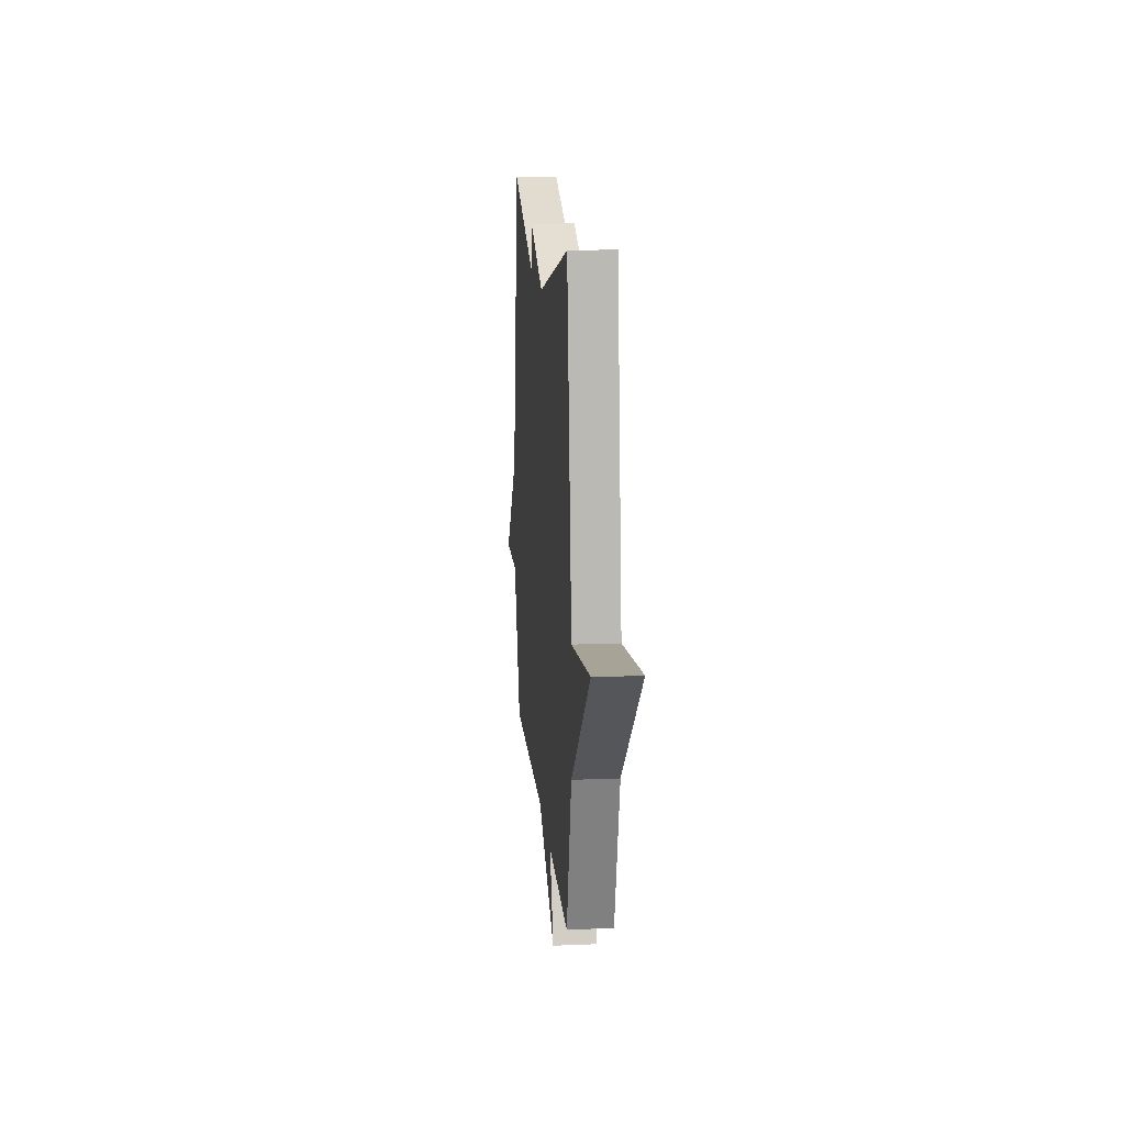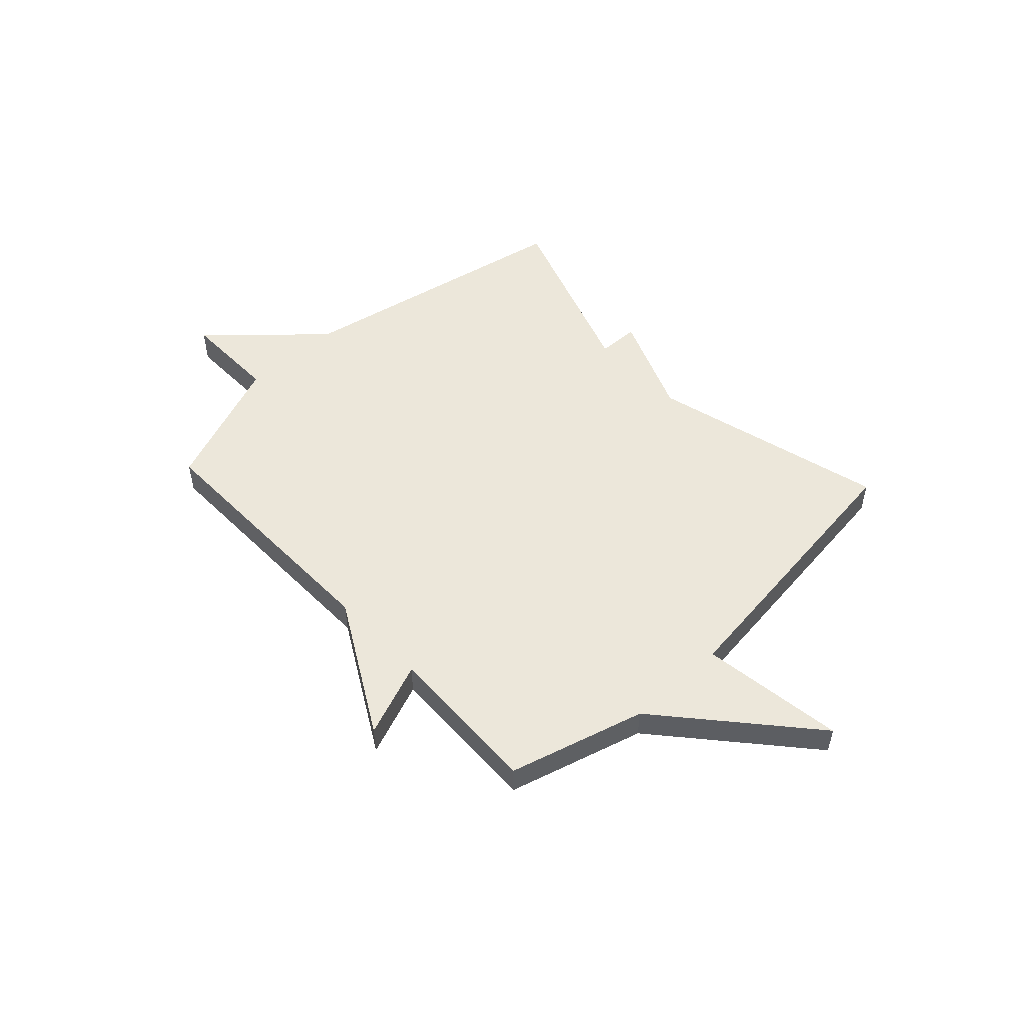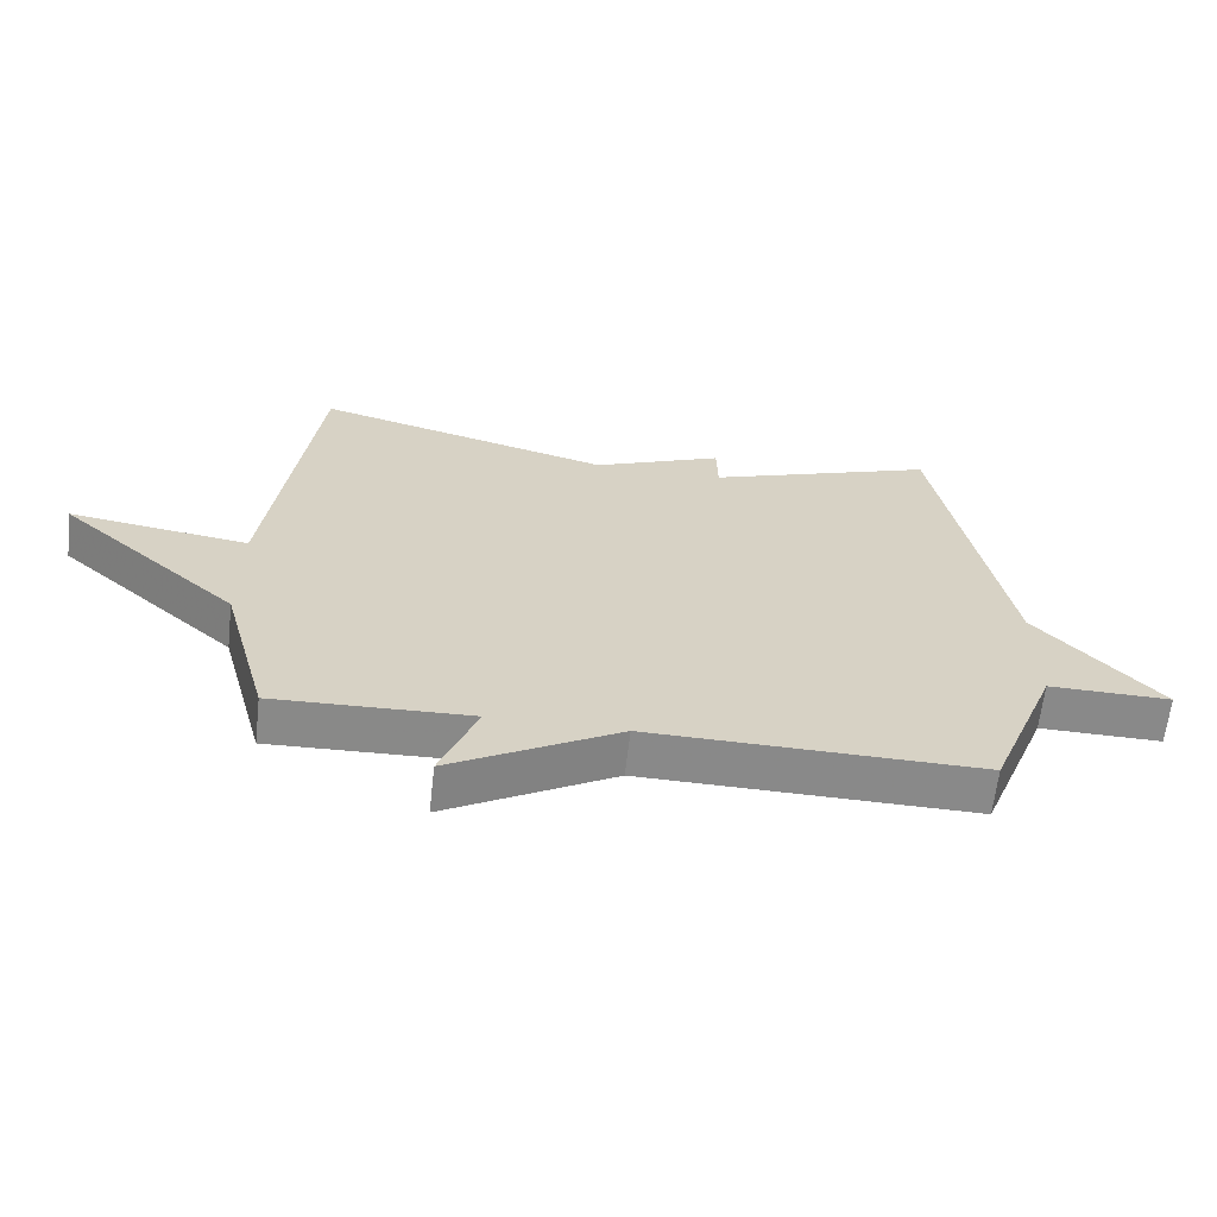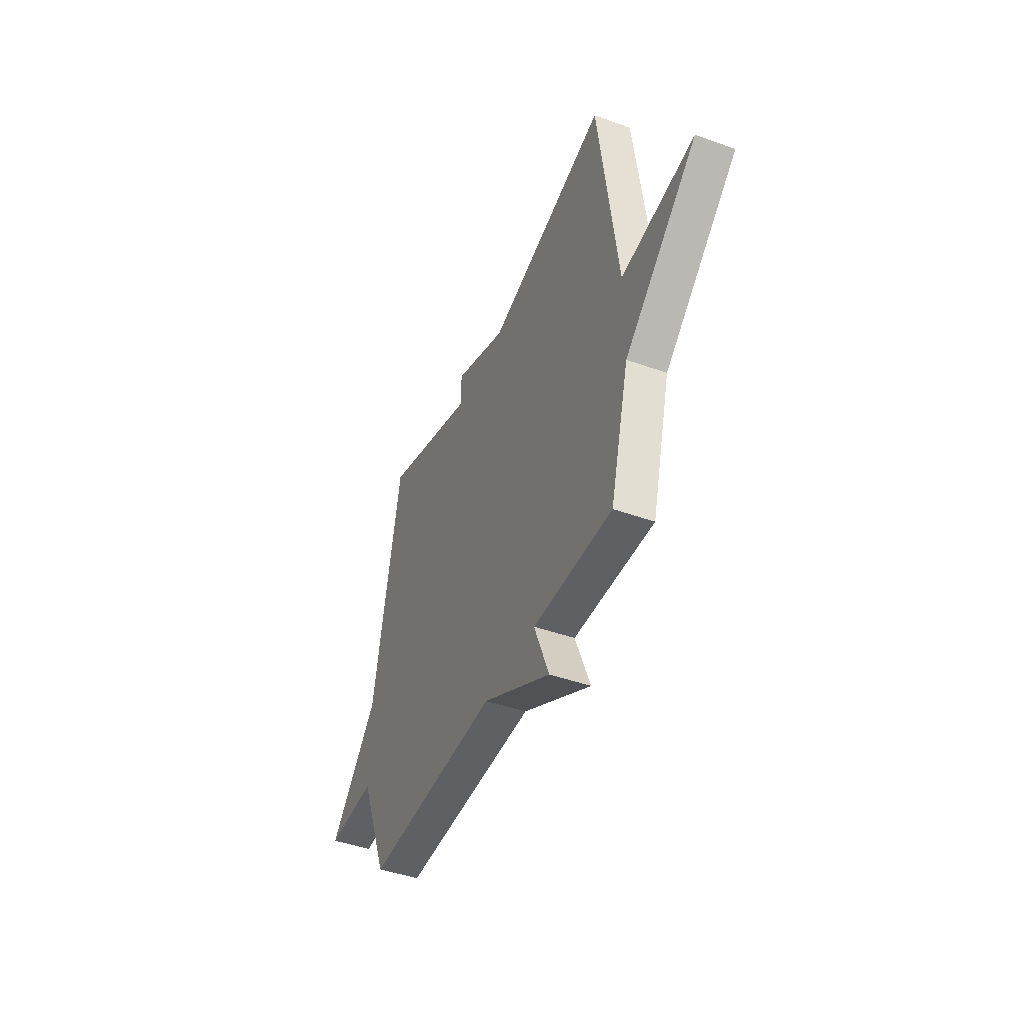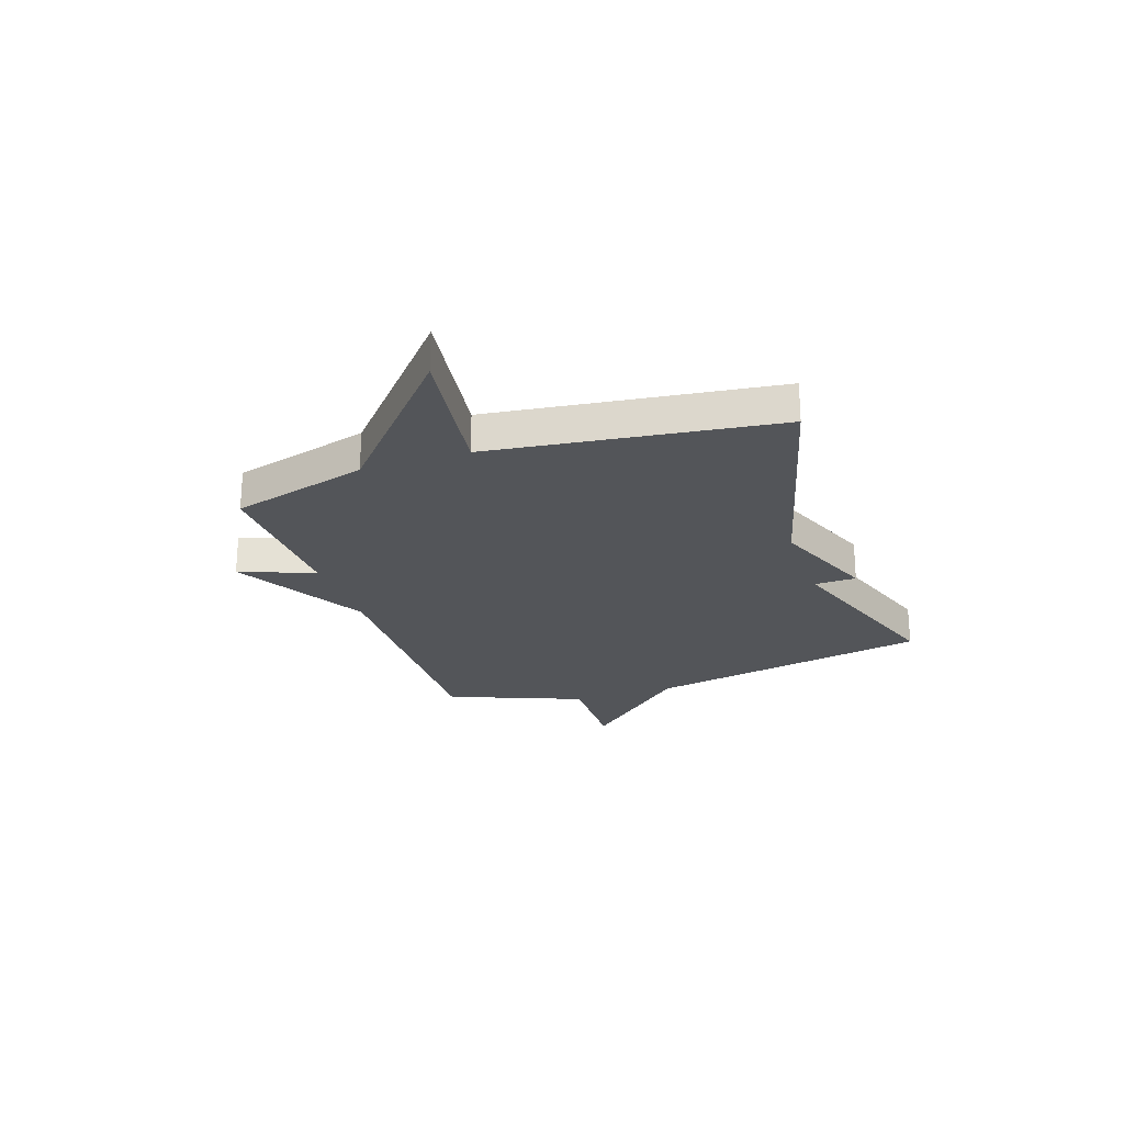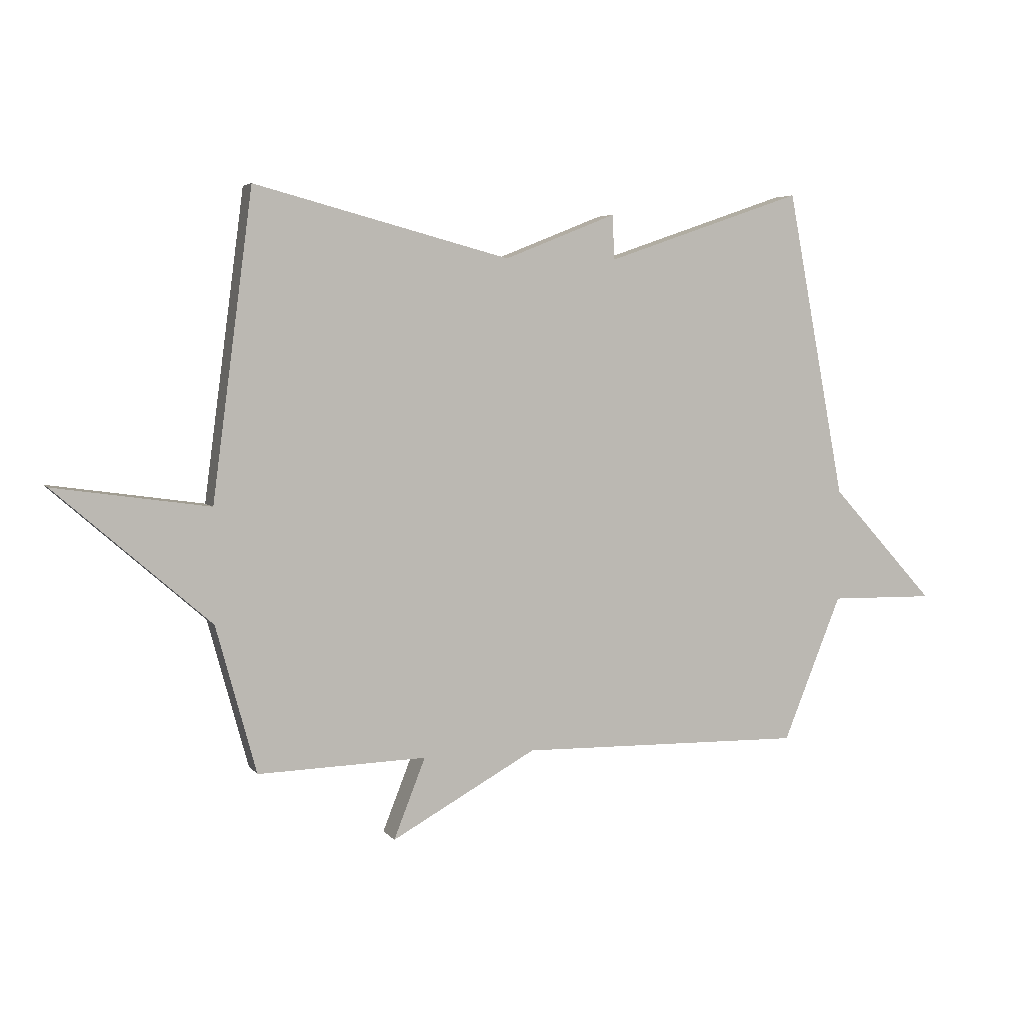
<metadata>
{"format":"obj","ext":"obj","renderer":"f3d","projection":"perspective","resolution":1024,"background":"white","views":[{"elev":14.9,"azim":-95.0,"up":"+Z"},{"elev":51.3,"azim":-132.8,"up":"+Y"},{"elev":-63.0,"azim":-6.4,"up":"+Z"},{"elev":-44.4,"azim":-112.7,"up":"+Z"},{"elev":-24.1,"azim":-71.1,"up":"+Y"},{"elev":4.8,"azim":-19.1,"up":"+Z"}]}
</metadata>
<code>
v -0.5 0.07 -0.5
v -0.571 0.07 -0.24
v -0.844 0.07 -0.001
v -0.571 0.07 -0.04
v -0.5 0.07 0.5
v -0.049 0.07 0.38
v 0.149 0.07 0.459
v 0.151 0.07 0.38
v 0.5 0.07 0.5
v 0.603 0.07 -0.043
v 0.788 0.07 -0.246
v 0.603 0.07 -0.243
v 0.5 0.07 -0.5
v -0.002 0.07 -0.491
v -0.258 0.07 -0.633
v -0.202 0.07 -0.491
v -0.5 0 -0.5
v -0.571 0 -0.24
v -0.844 0 -0.001
v -0.571 0 -0.04
v -0.5 0 0.5
v -0.049 0 0.38
v 0.149 0 0.459
v 0.151 0 0.38
v 0.5 0 0.5
v 0.603 0 -0.043
v 0.788 0 -0.246
v 0.603 0 -0.243
v 0.5 0 -0.5
v -0.002 0 -0.491
v -0.258 0 -0.633
v -0.202 0 -0.491
f 14 15 16
f 12 13 14
f 12 14 16
f 10 11 12
f 16 1 2
f 12 16 2
f 10 12 2
f 9 10 2
f 8 9 2
f 6 7 8 2
f 4 5 6 2
f 2 3 4
f 32 31 30
f 30 29 28
f 32 30 28
f 28 27 26
f 18 17 32
f 18 32 28
f 18 28 26
f 18 26 25
f 18 25 24
f 18 24 23 22
f 18 22 21 20
f 20 19 18
f 1 17 18 2
f 2 18 19 3
f 3 19 20 4
f 4 20 21 5
f 5 21 22 6
f 6 22 23 7
f 7 23 24 8
f 8 24 25 9
f 9 25 26 10
f 10 26 27 11
f 11 27 28 12
f 12 28 29 13
f 13 29 30 14
f 14 30 31 15
f 15 31 32 16
f 16 32 17 1

</code>
